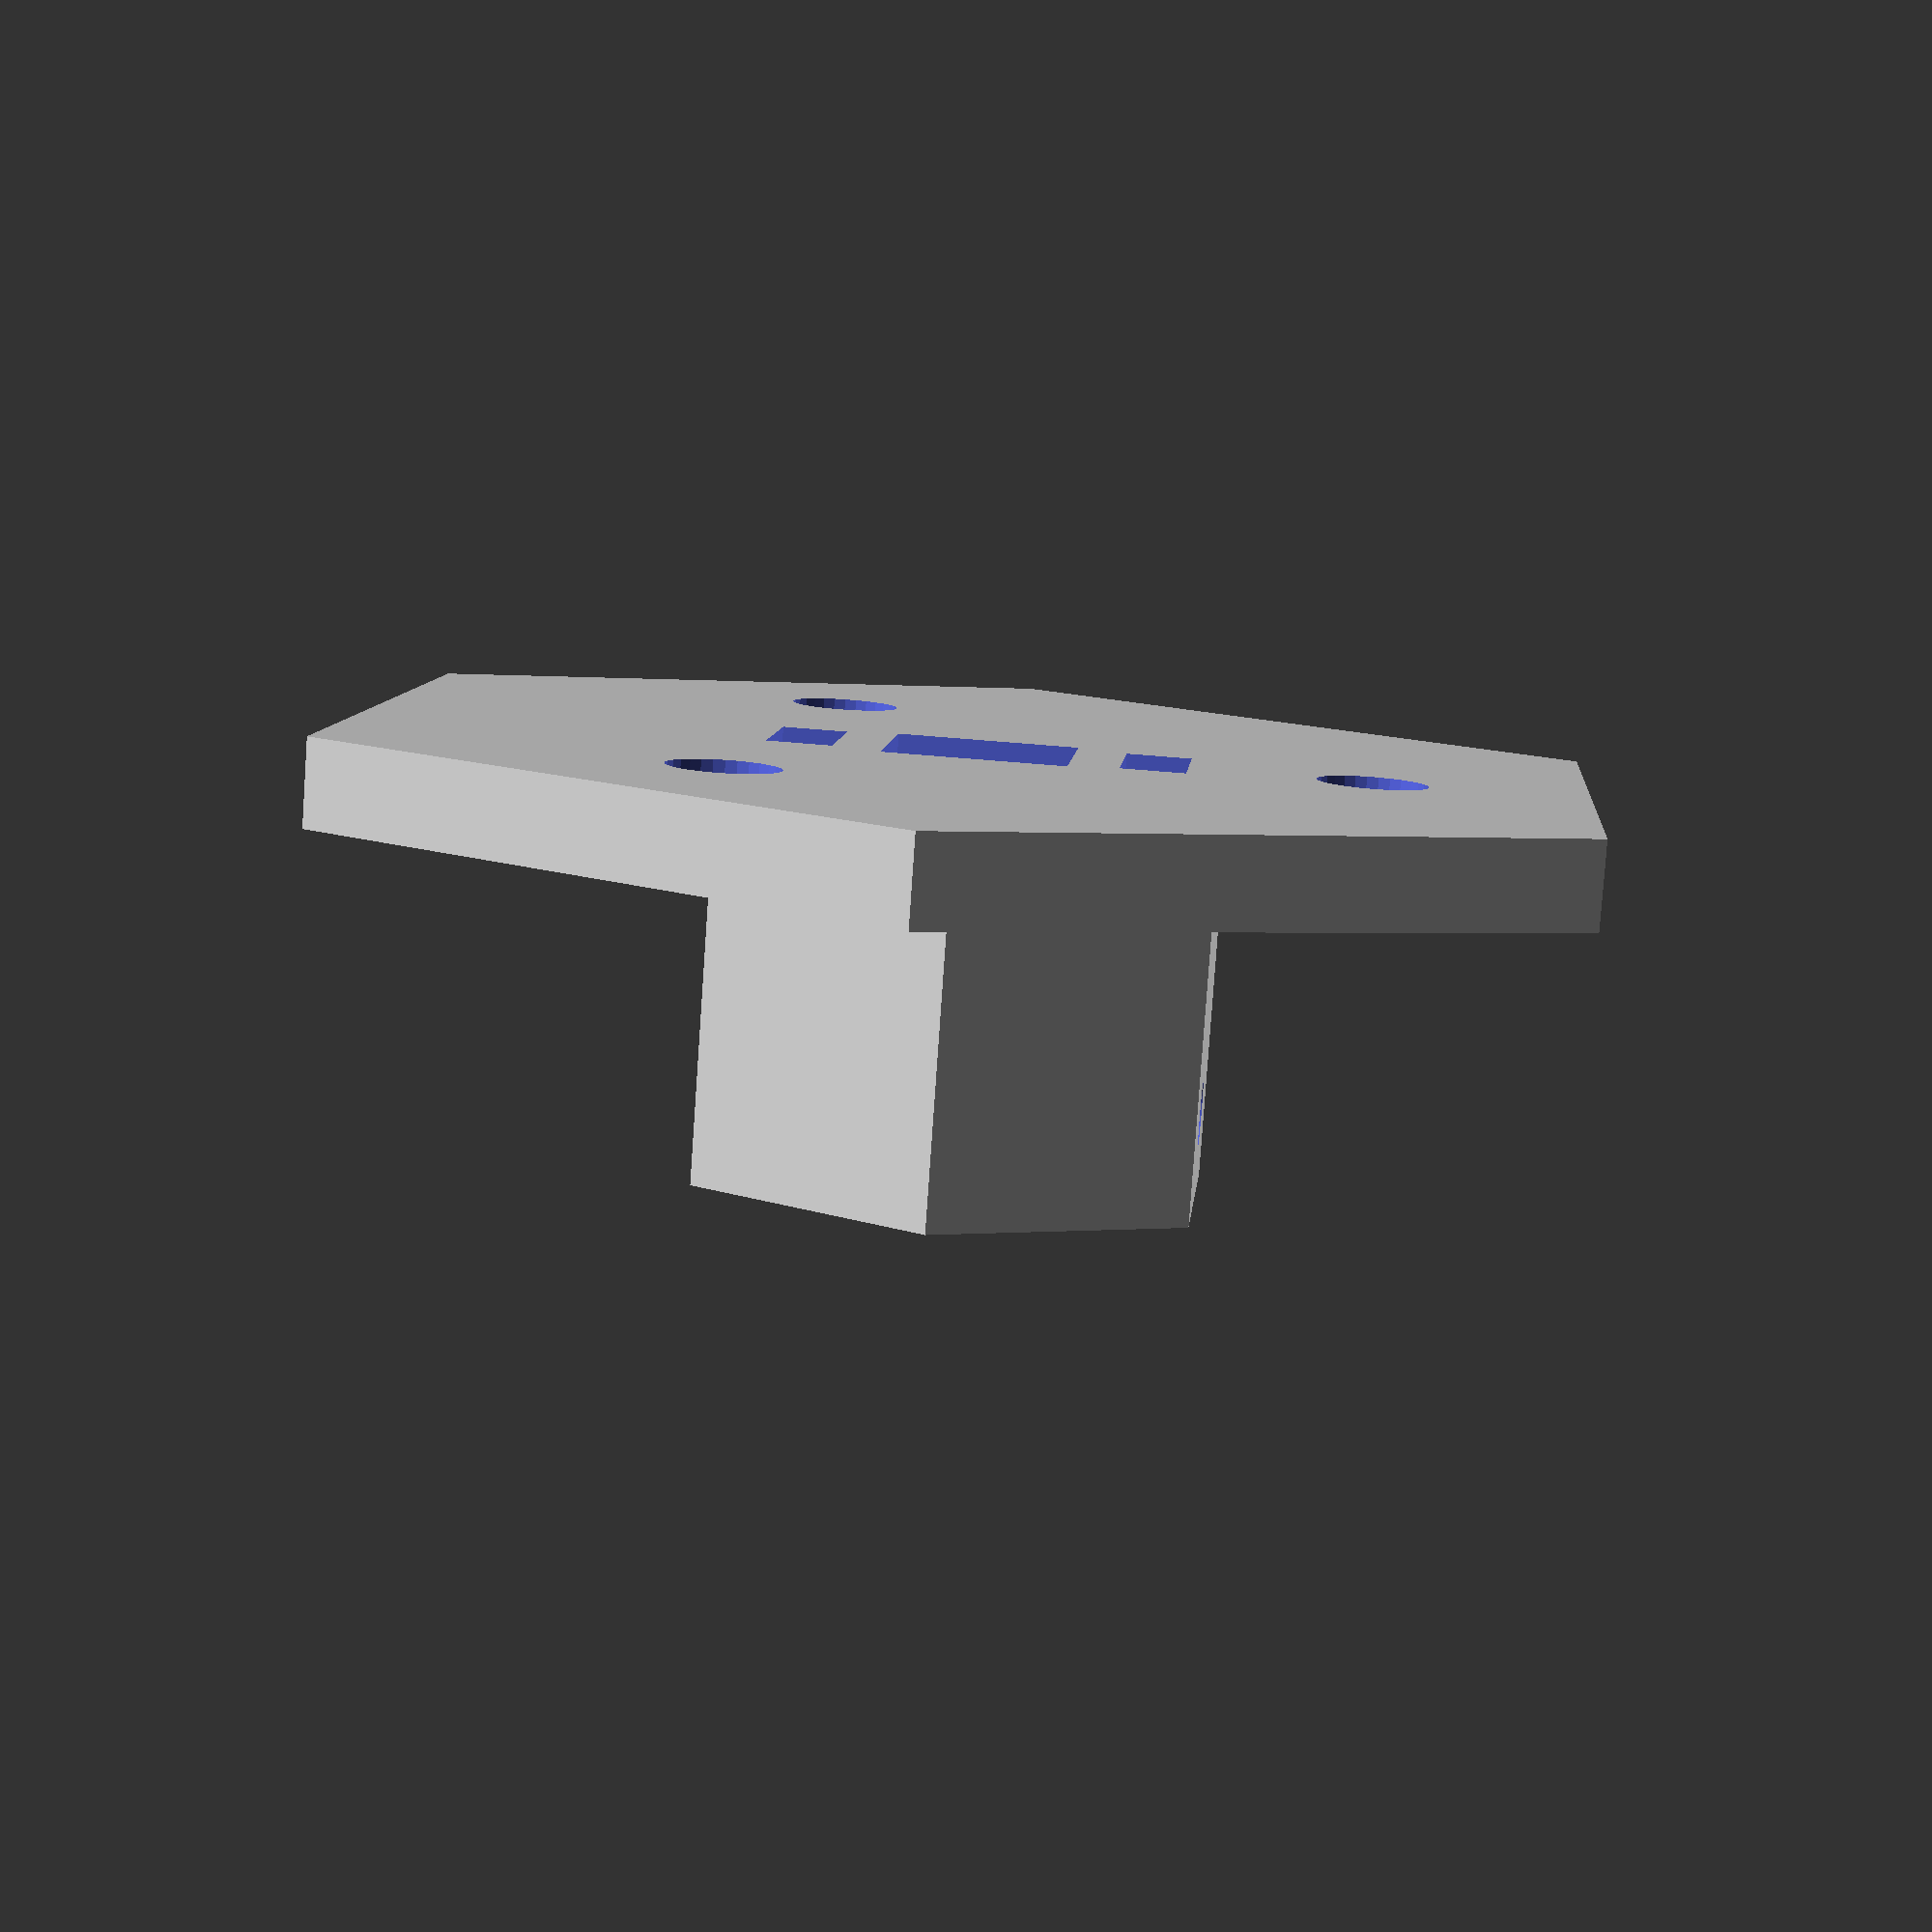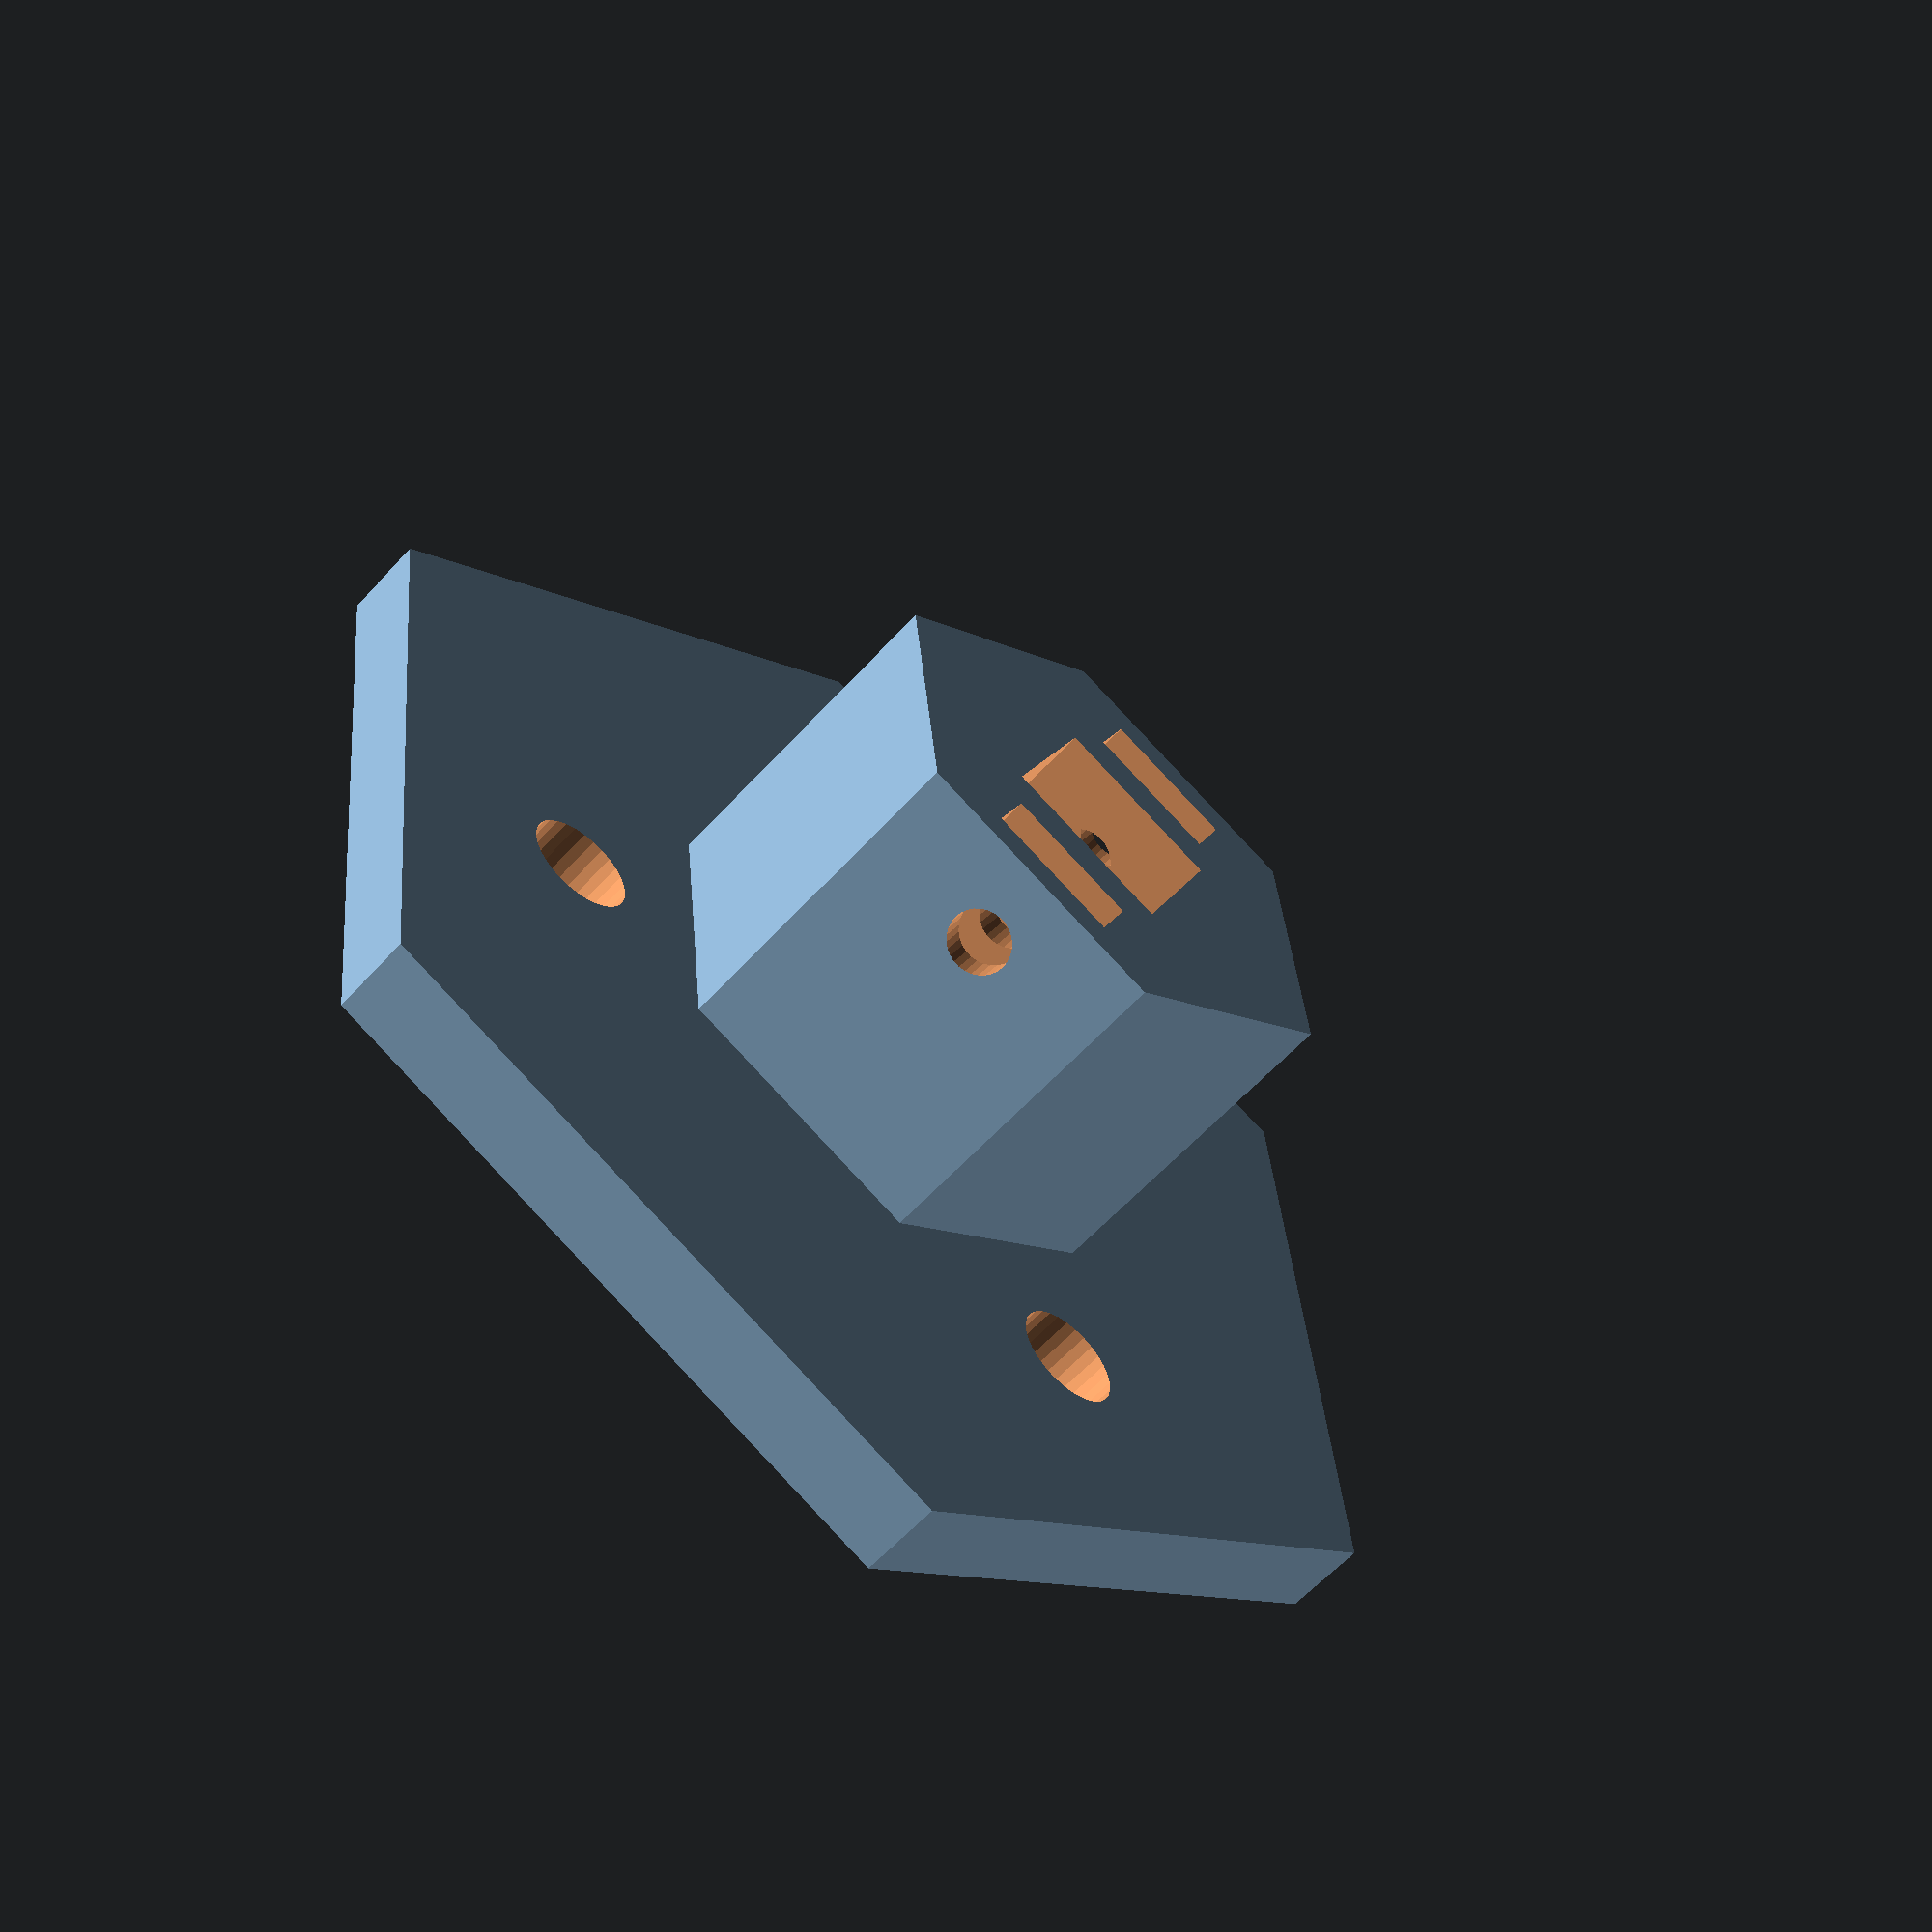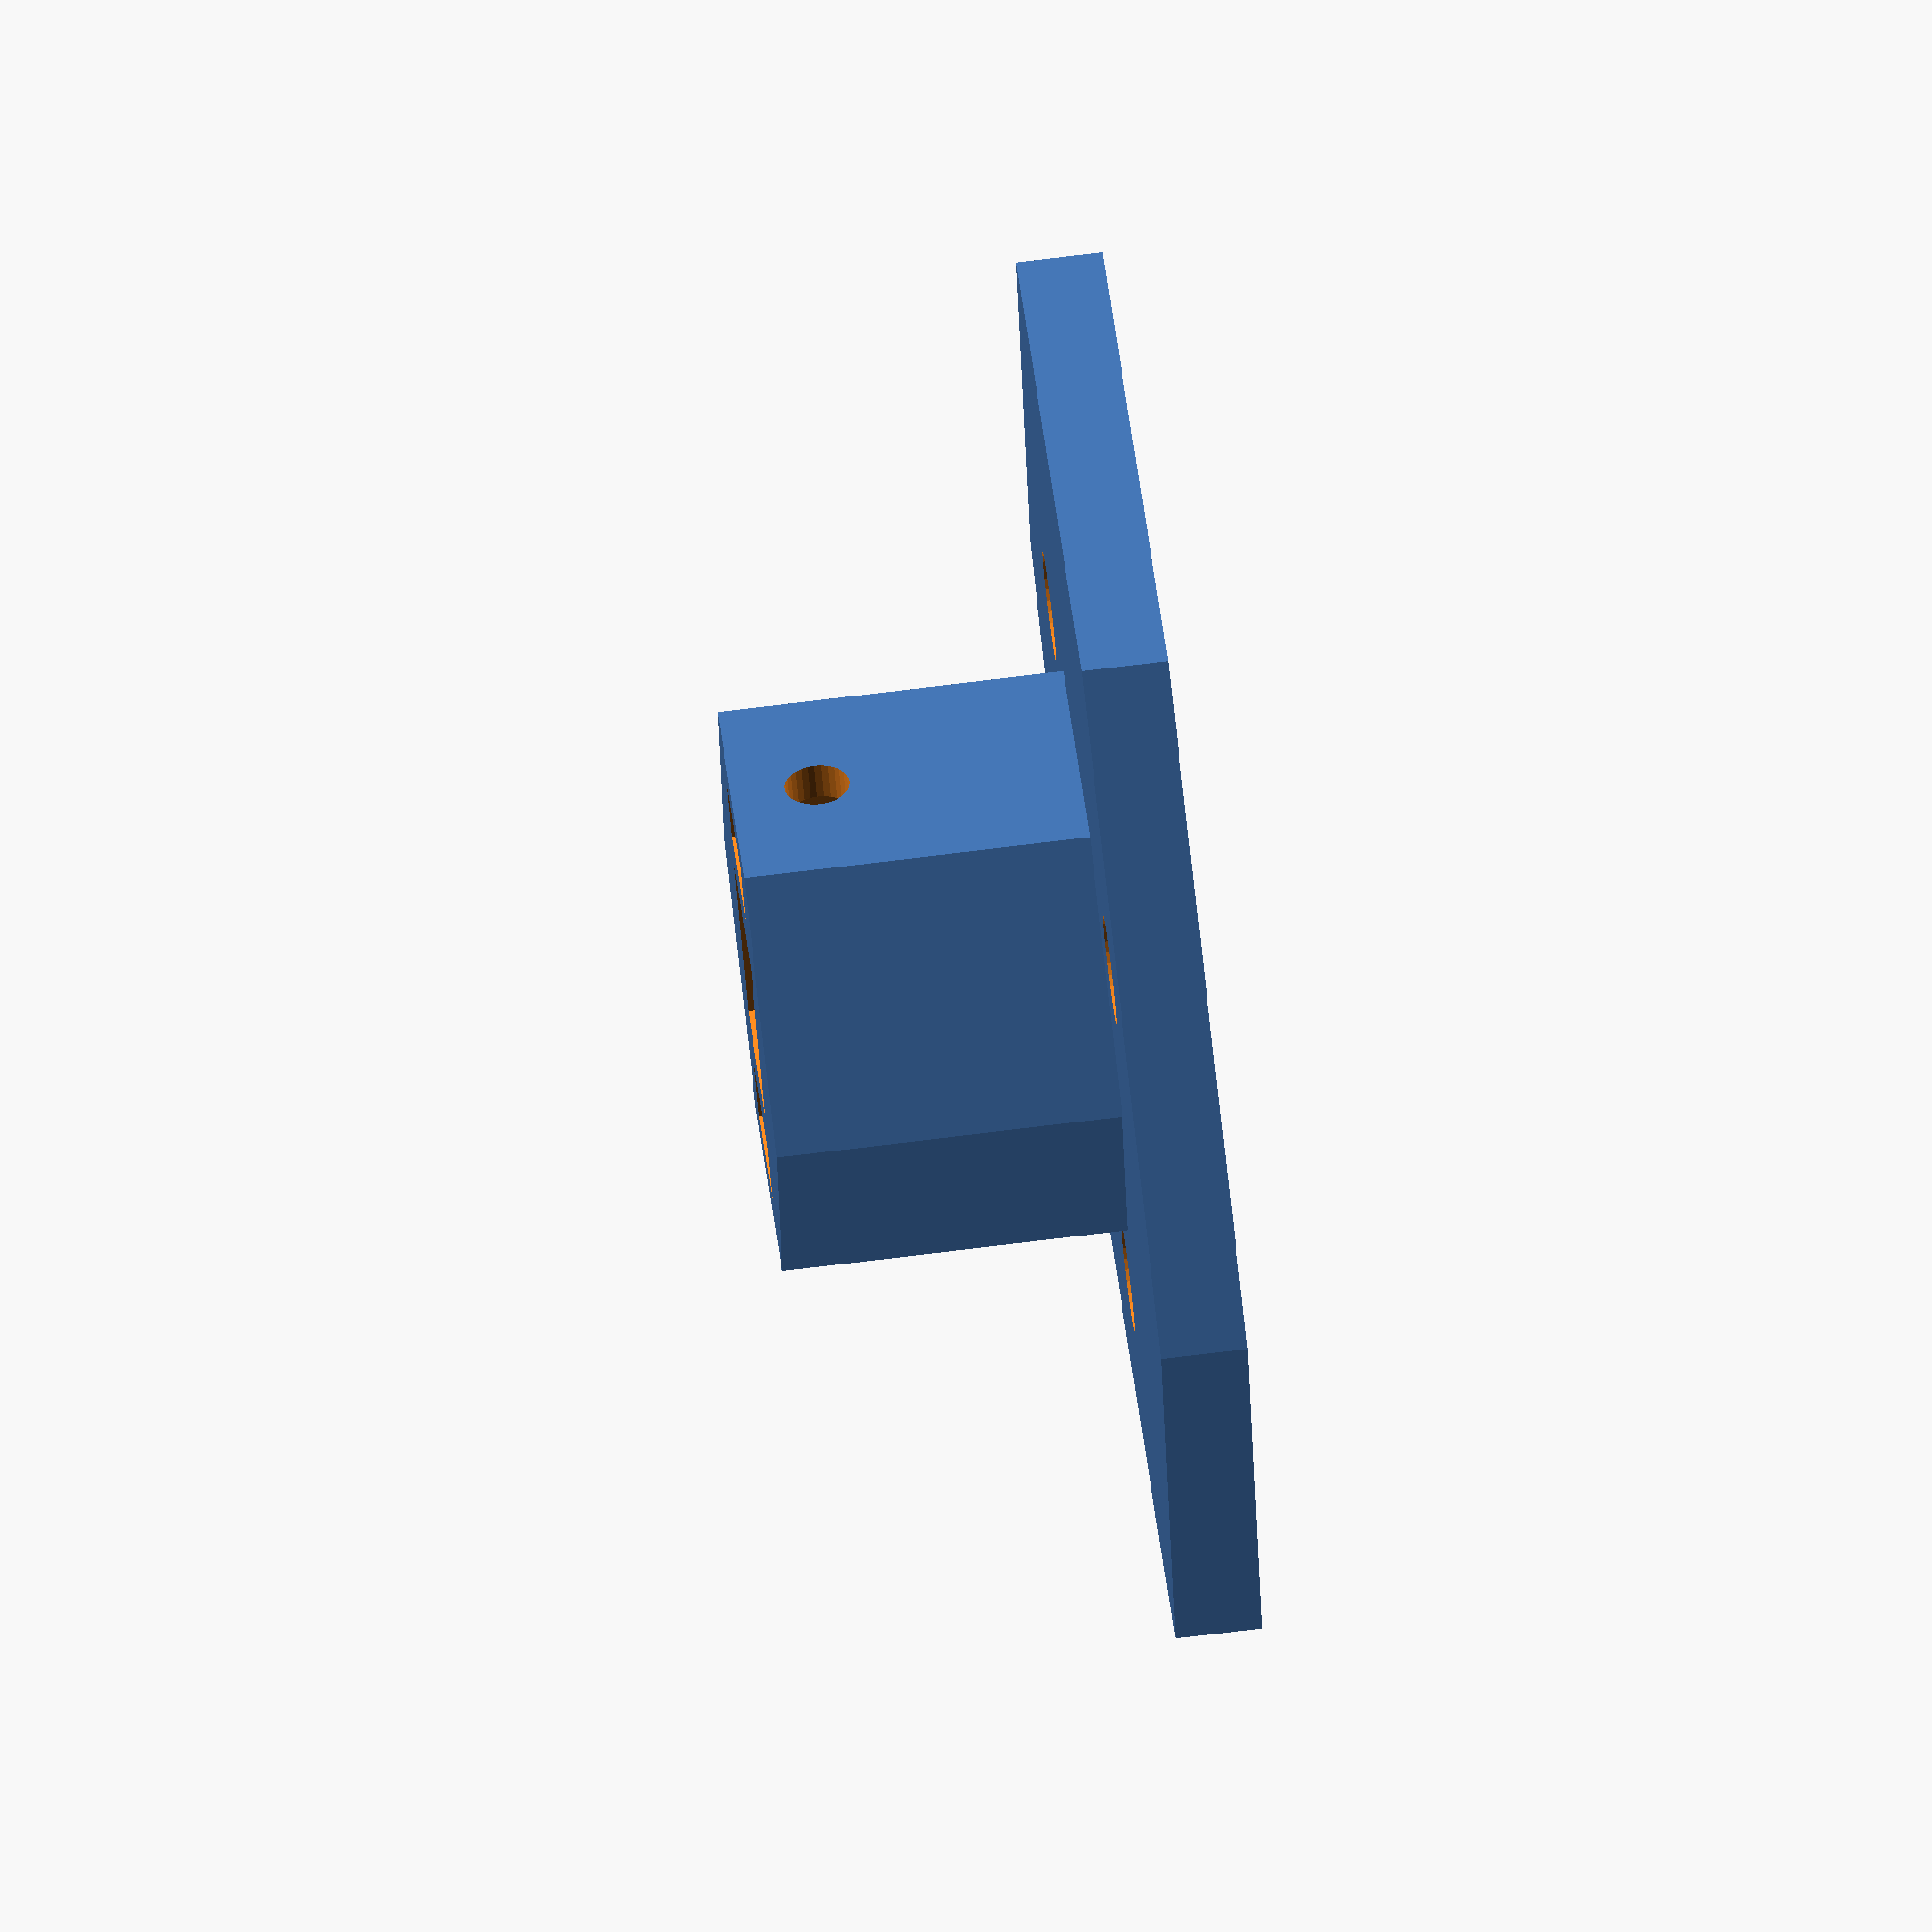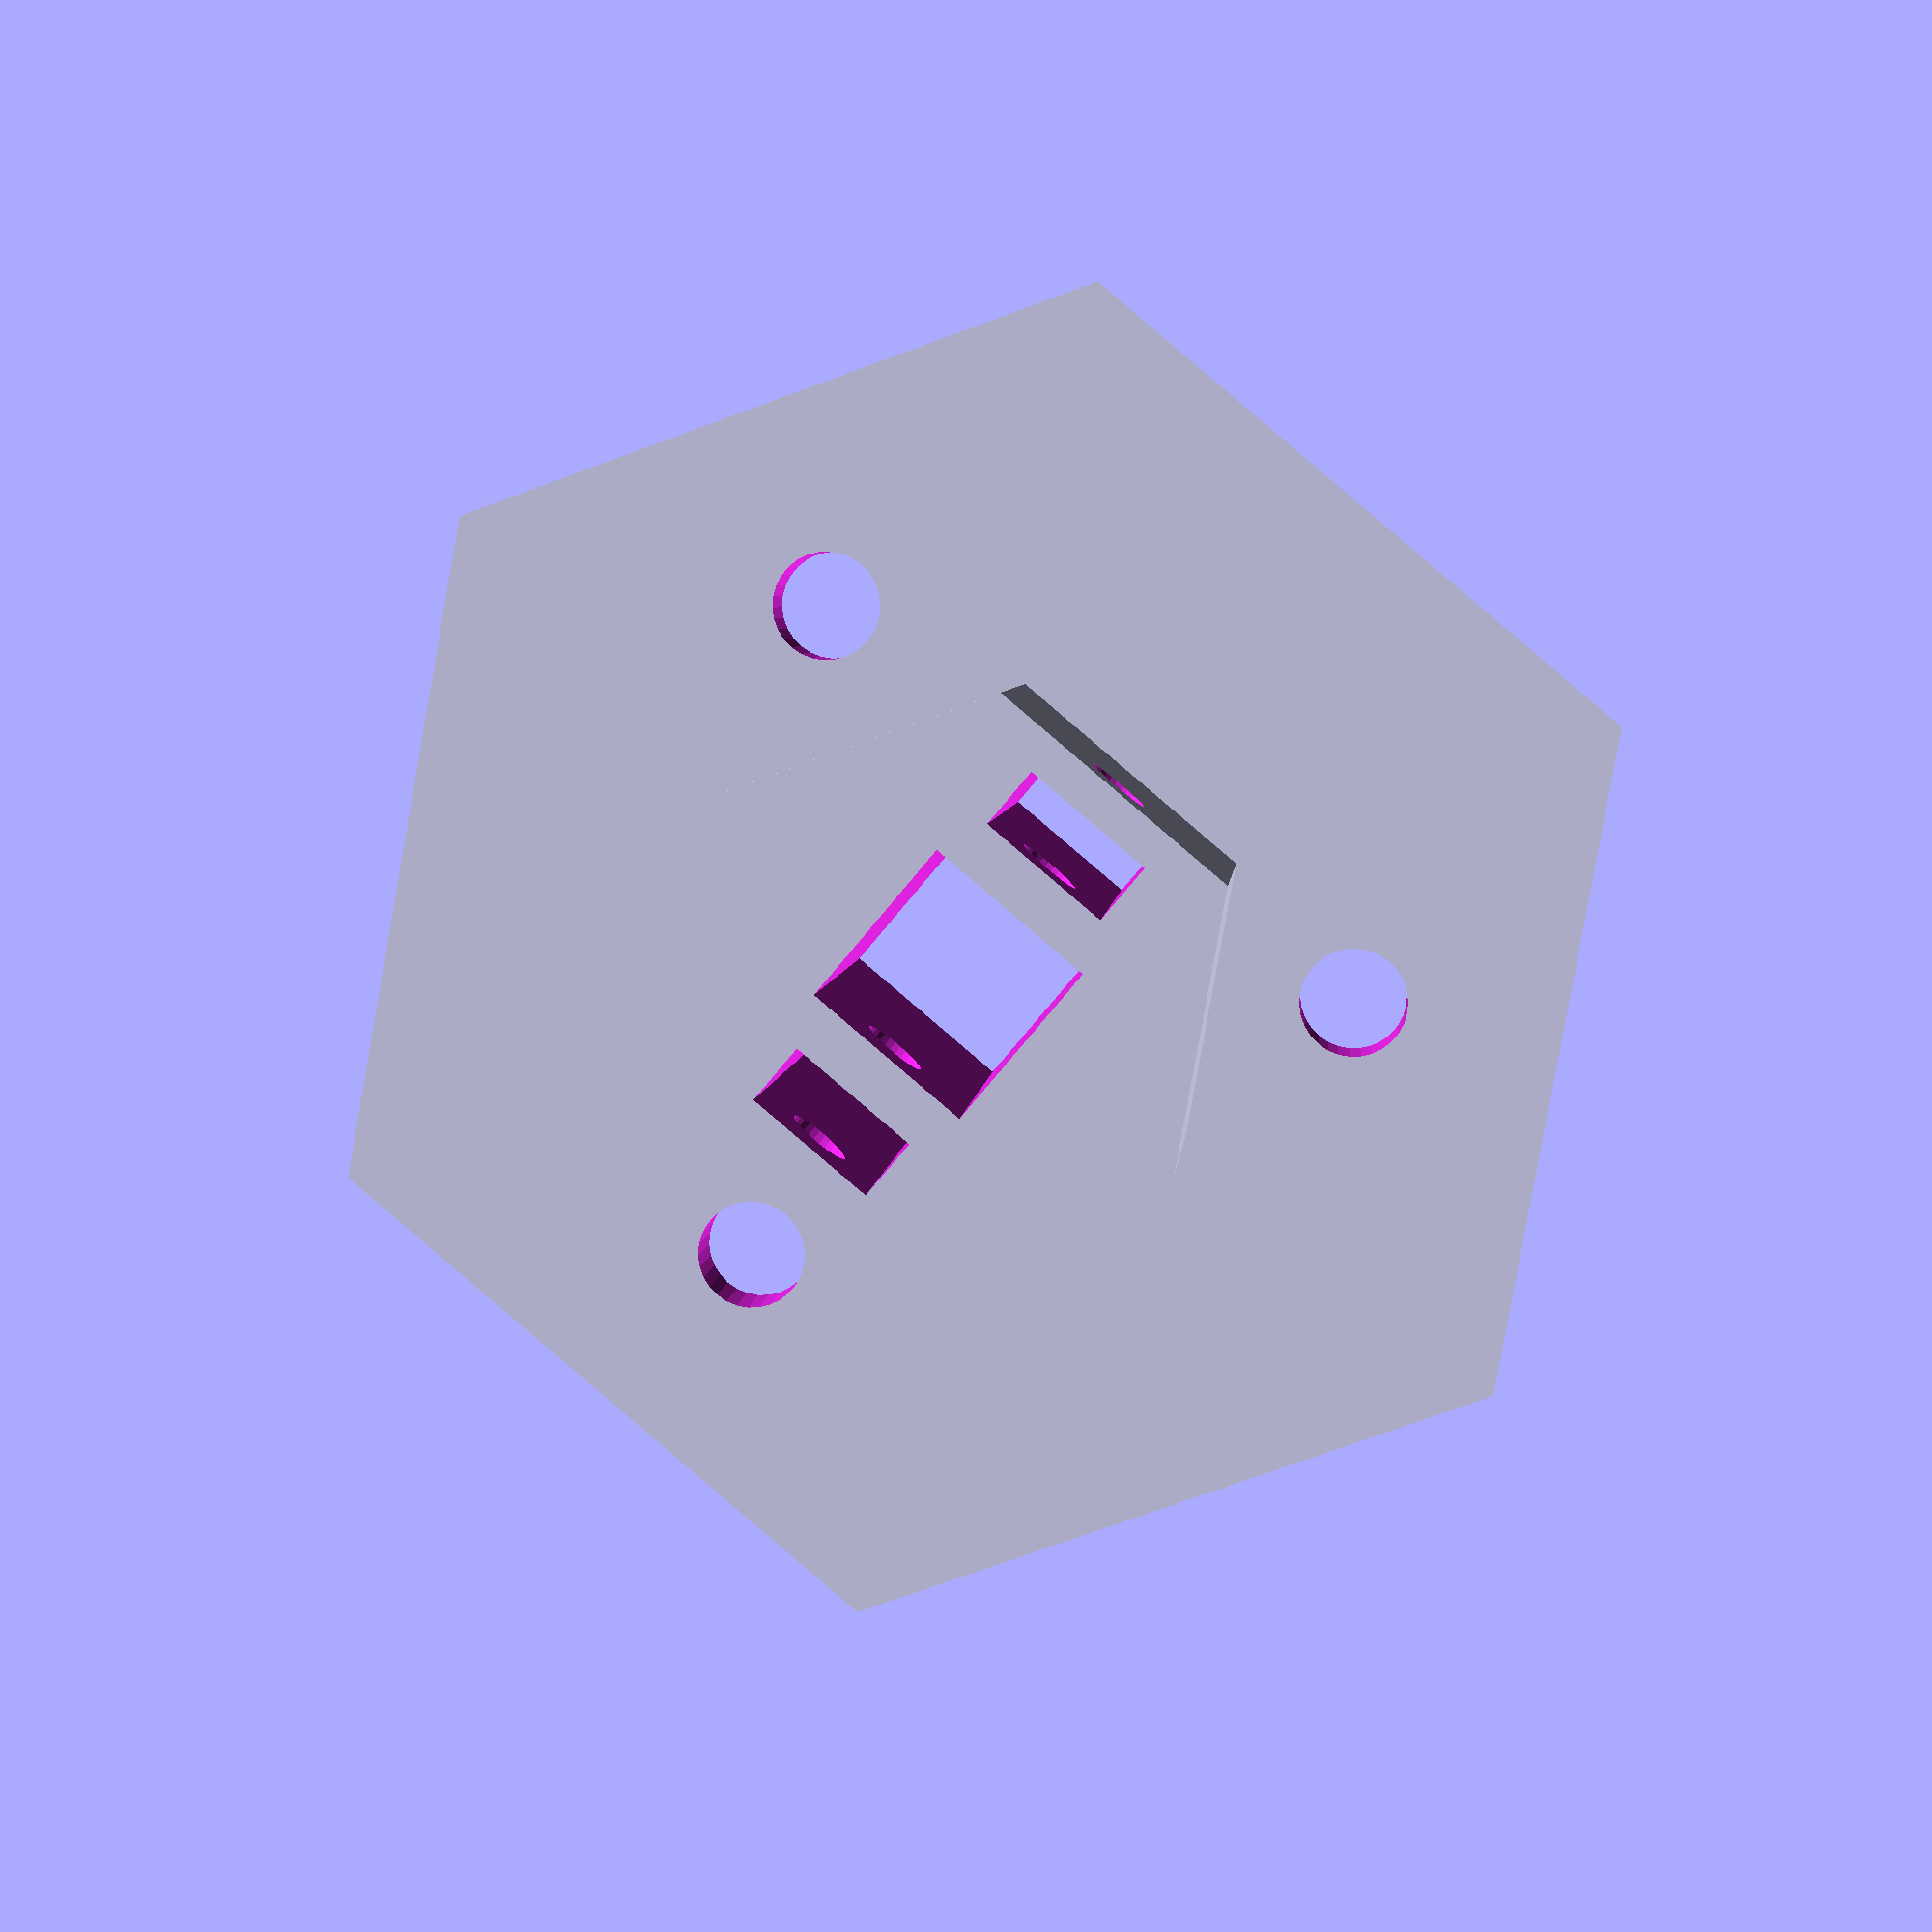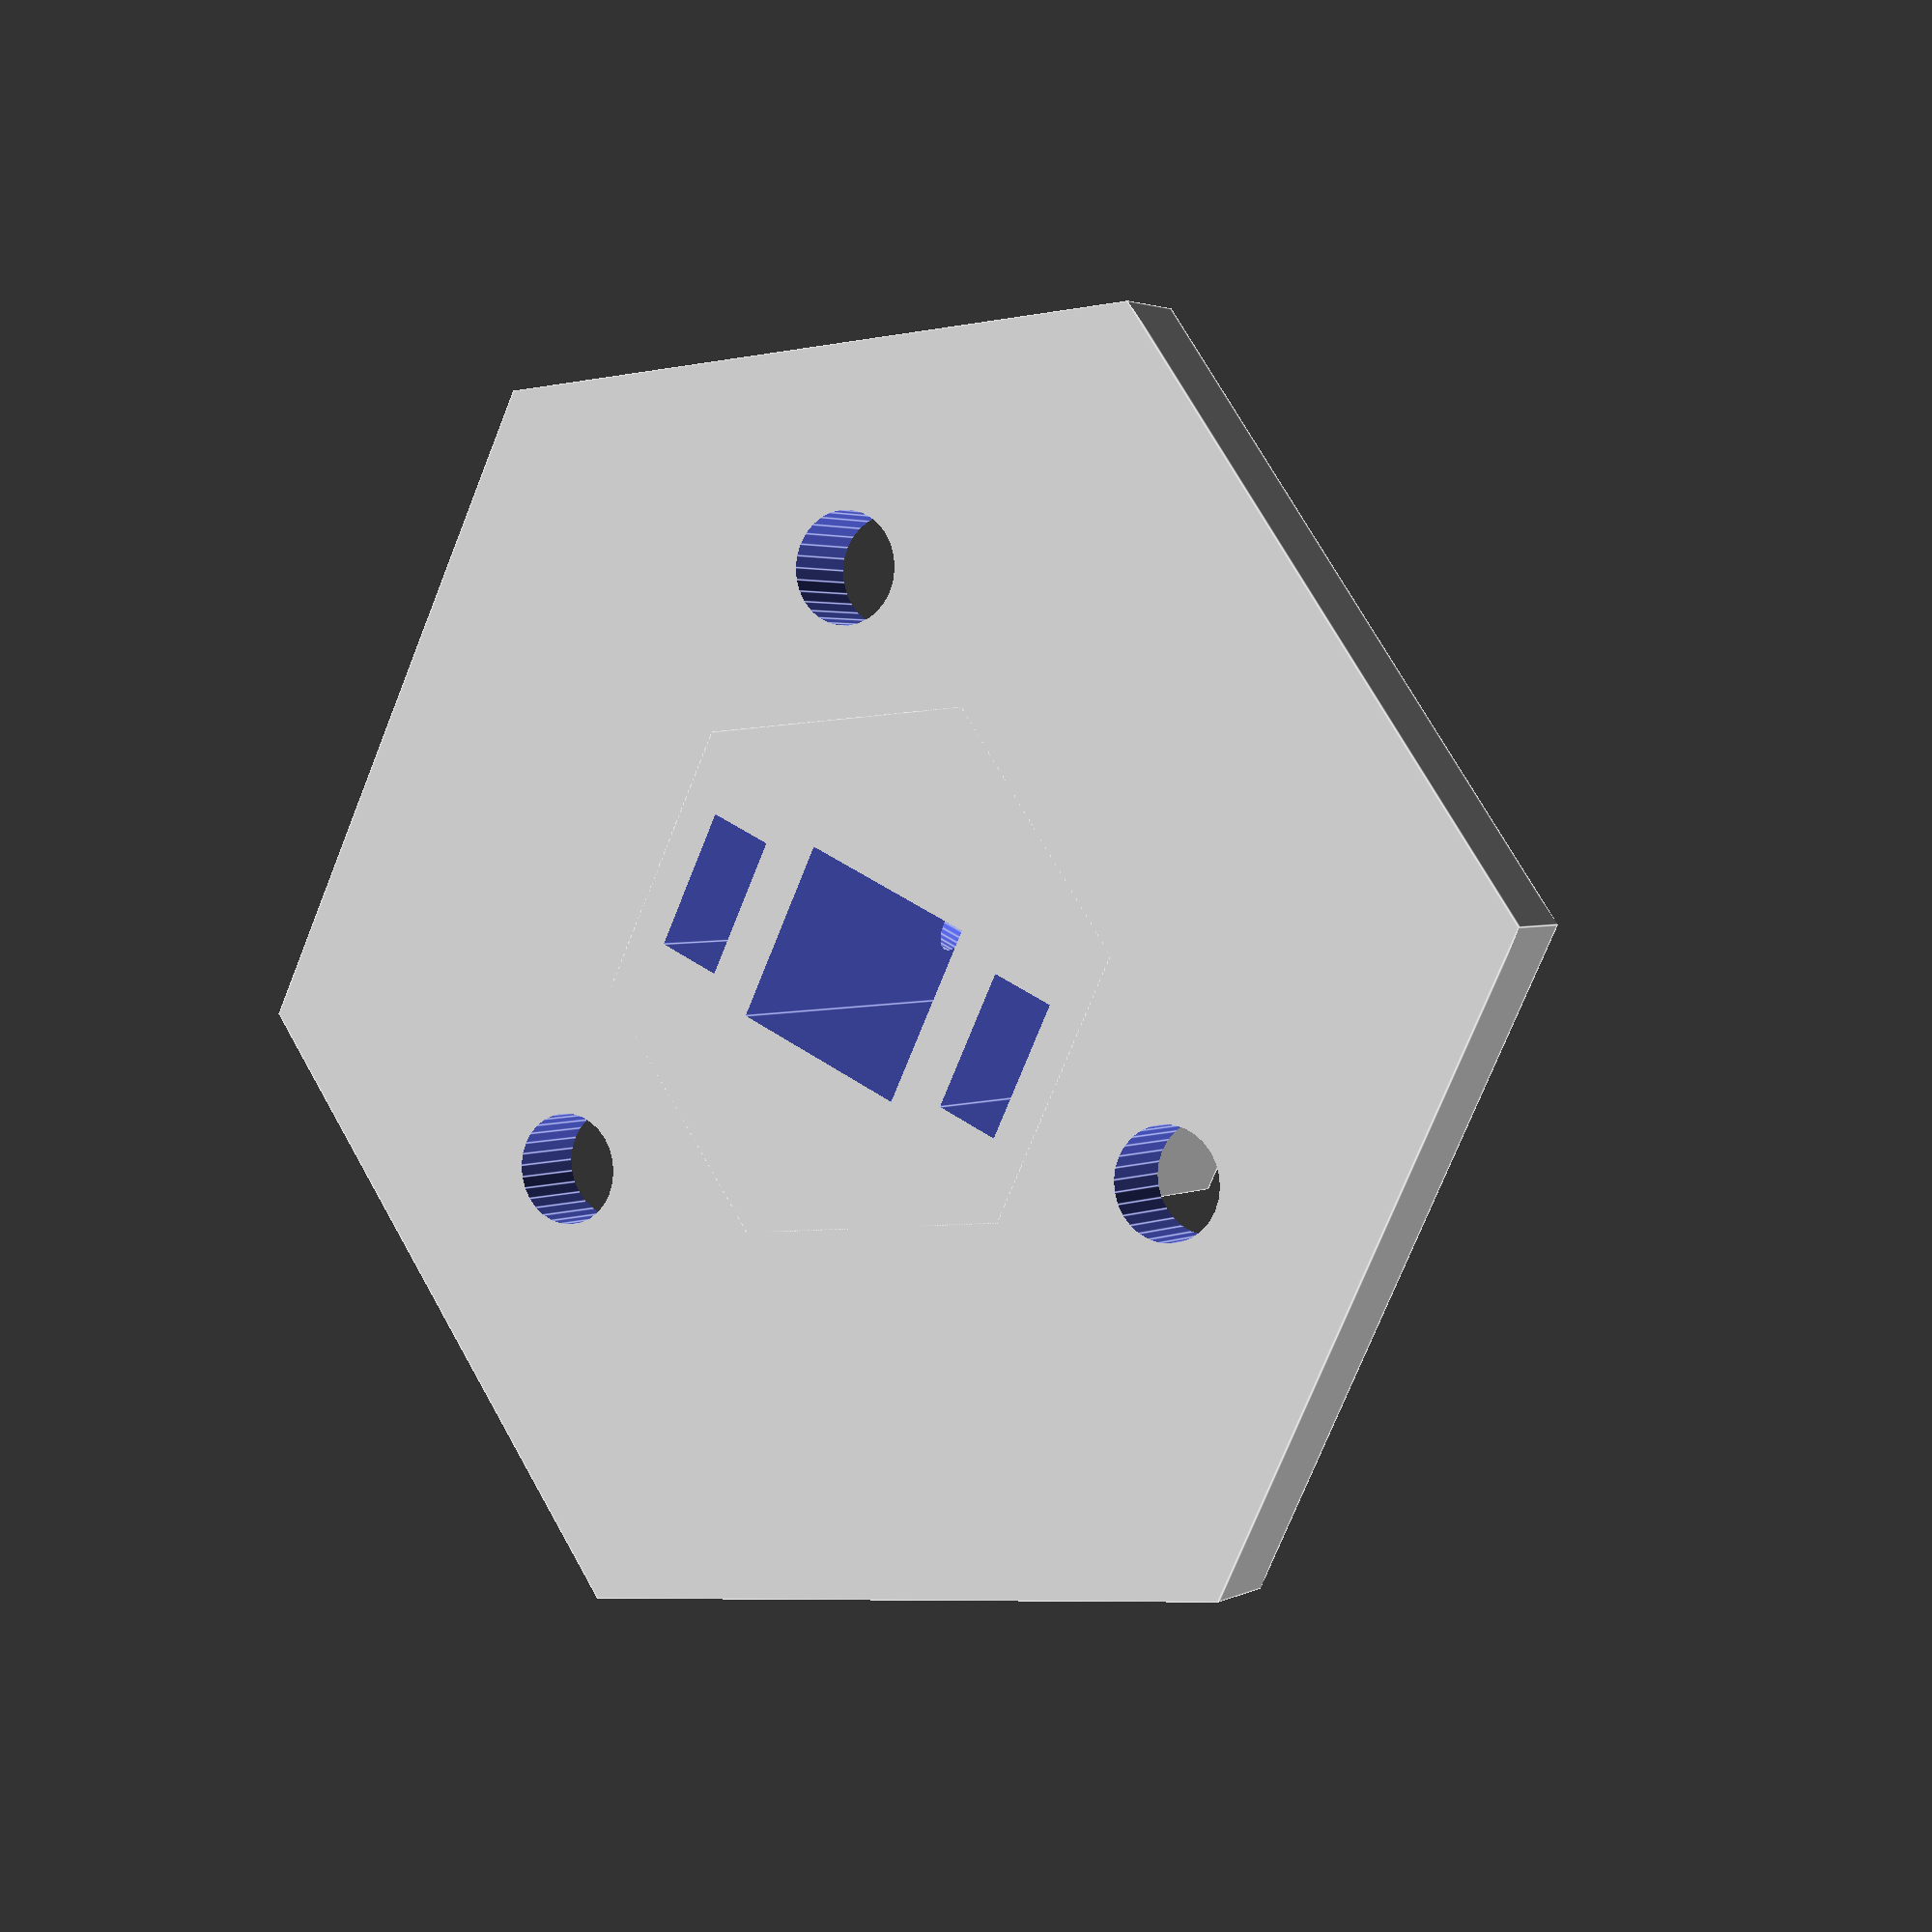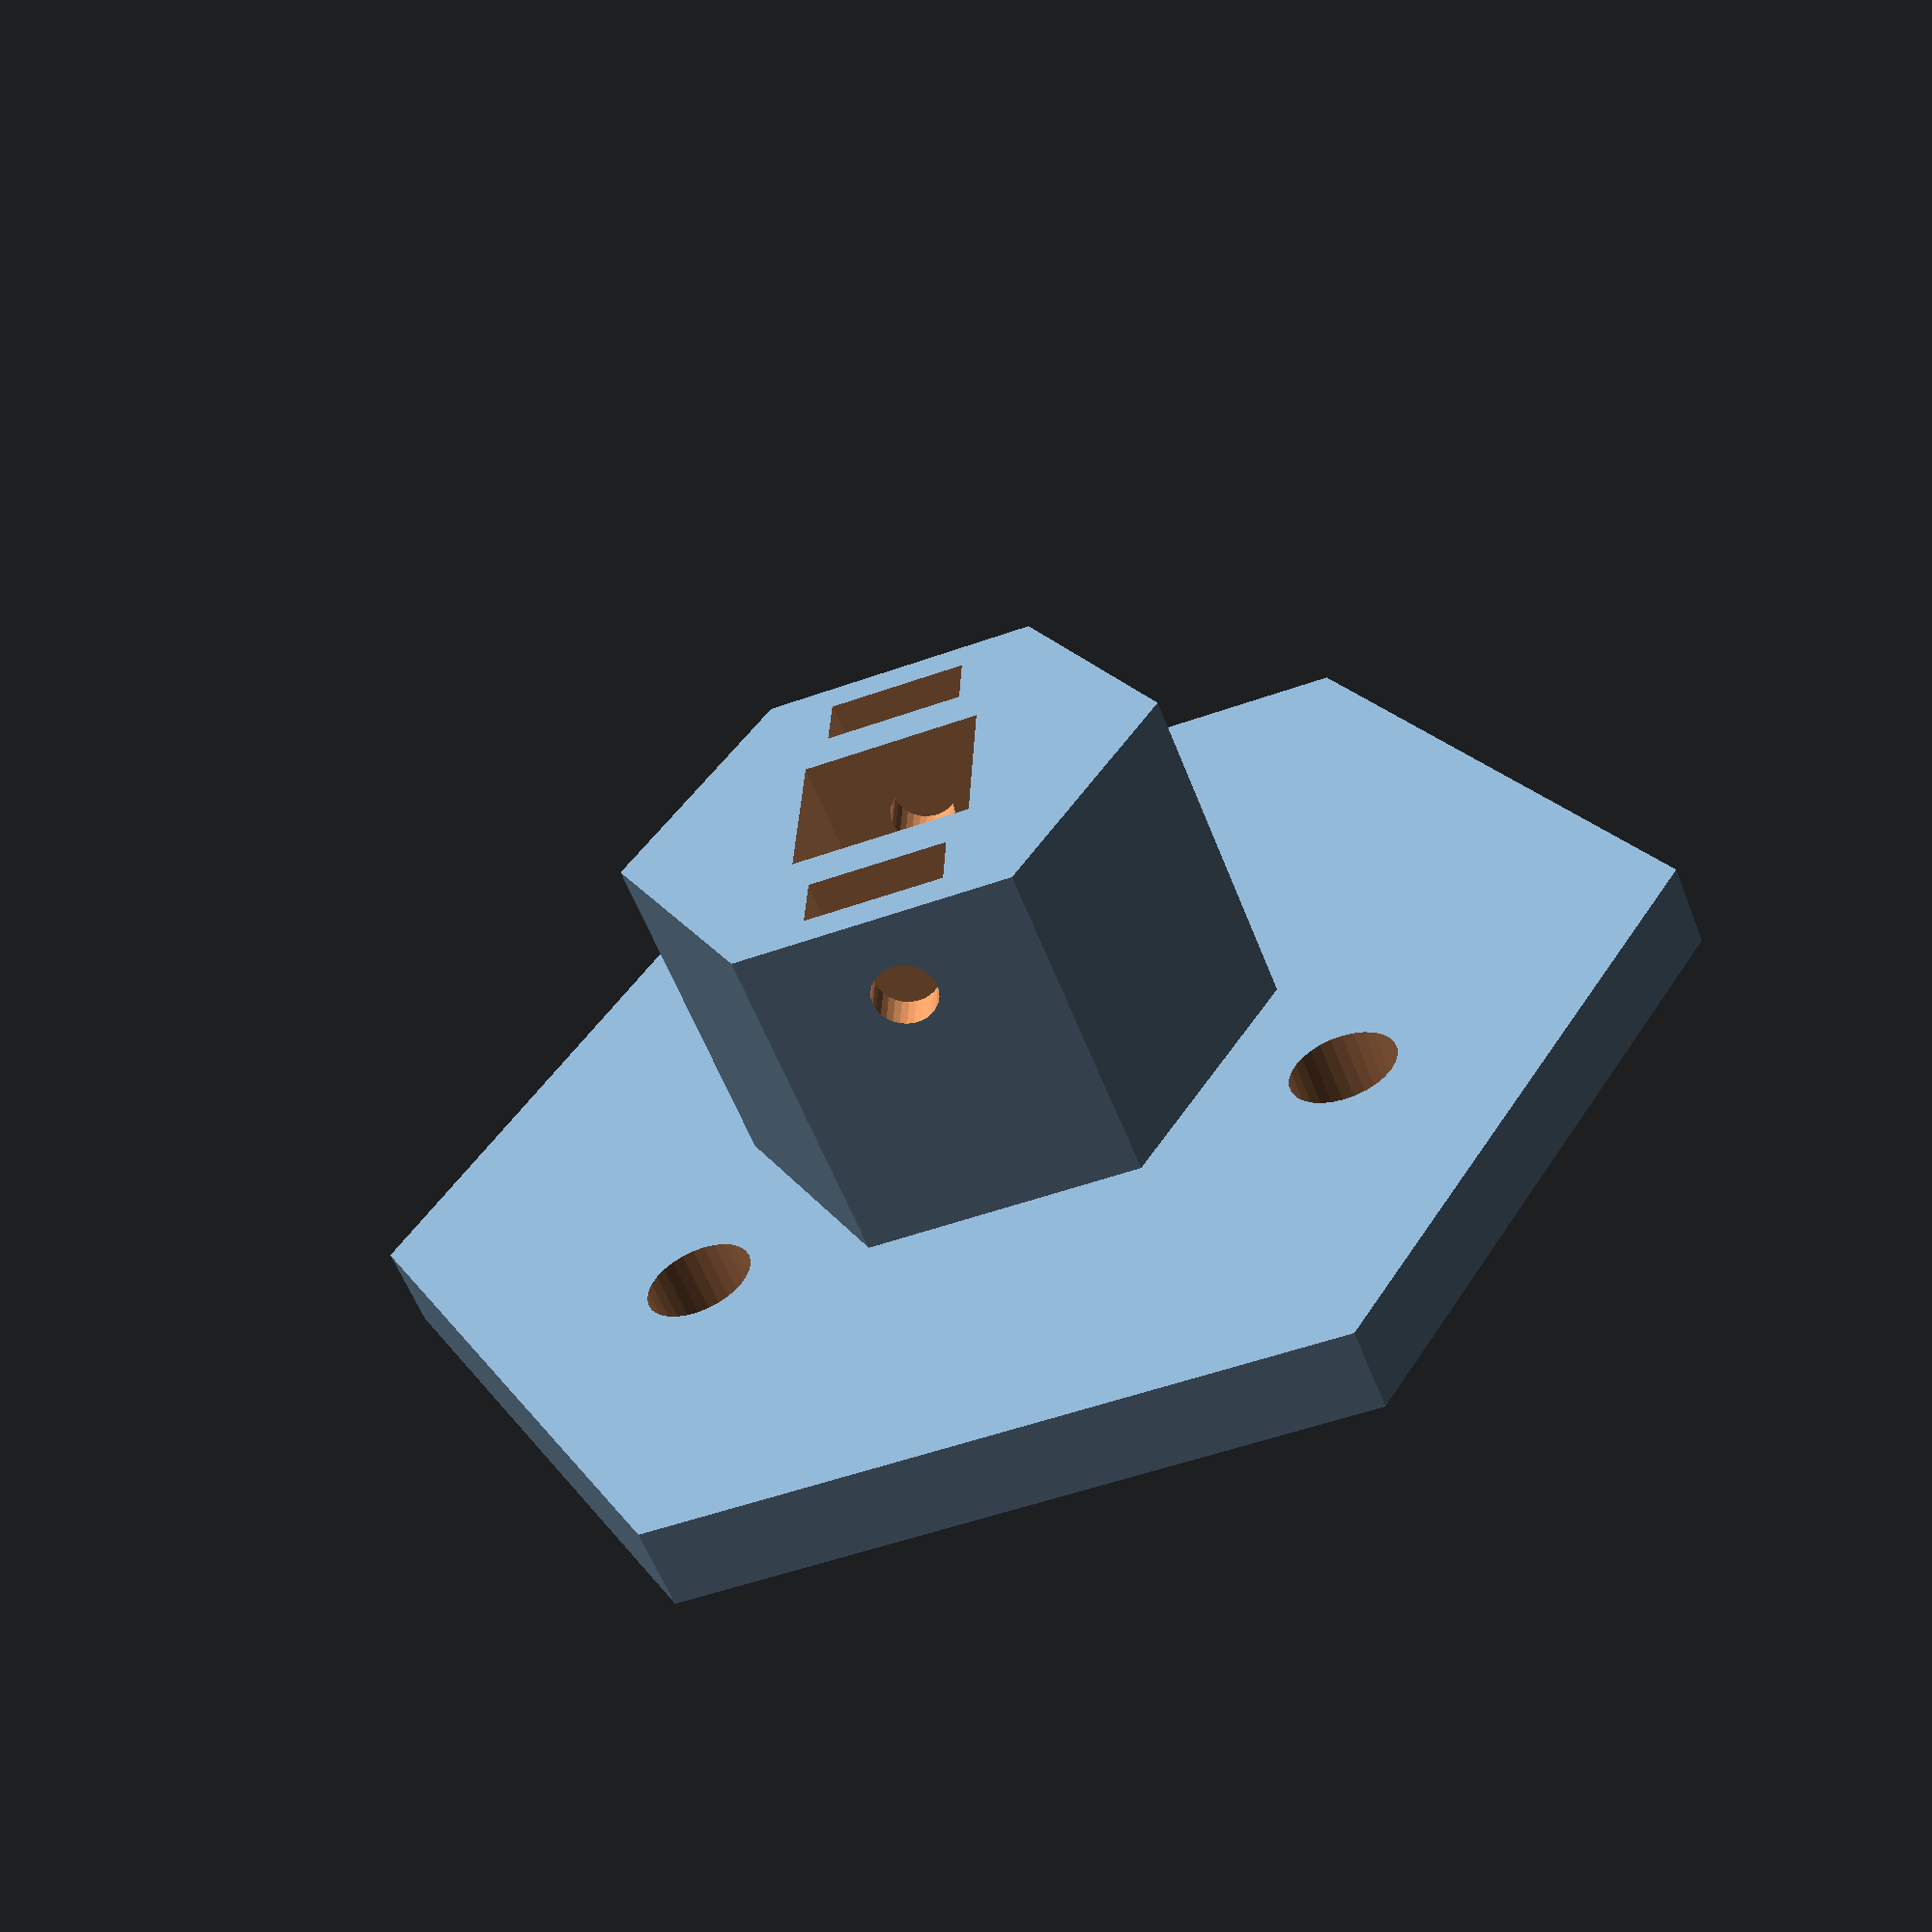
<openscad>
beam_width    = 8;
hole_diameter = 5.1;
hole_radius   = hole_diameter / 2;

plate_radius = beam_width * 4;
distance_of_edge_from_center = sqrt(pow(plate_radius,2)-pow(plate_radius/2,2));

module beam_holes(number_of_holes, step=8) {
    beam_length = number_of_holes * 8;
    // Cut the holes
    for (x=[4 : step : beam_length]) {
        translate([x-4,0,2])
        cylinder(r=2.55, h=12, $fn=30);
    }
}

union(){

    difference(){
        cylinder(r=13, h=20, $fn=6);

        translate([0,20,16])
        rotate([90,0,0])
        cylinder(r=1.5, h=40, $fn=30);

        translate([0,-8,0])
        cube([6.5,3,60], center=true);

        translate([0,8,0])
        cube([6.5,3,60], center=true);

        translate([-4.2,-4.2,-12])
        cube([8.4,8.4,50]);
    }

    difference(){
        // Base plate
        cylinder(r=plate_radius, h=4, $fn=6);

        rotate(90)
        translate([0,0,-5])
        center_connectors();

        translate([0,-8,0])
        cube([6.5,3,60], center=true);

        translate([0,8,0])
        cube([6.5,3,60], center=true);

        translate([-4.2,-4.2,-12])
        cube([8.4,8.4,50]);
    }
}


module center_connectors() {
    translate([8,16,0])
    rotate(a=0)
    beam_holes(10,step=8*8);

    rotate(a=120)
    translate([8,16,0])
    beam_holes(10,step=8*8);

    rotate(a=240)
    translate([8,16,0])
    beam_holes(10,step=8*8);
}

</openscad>
<views>
elev=261.4 azim=265.2 roll=4.0 proj=p view=wireframe
elev=238.6 azim=23.8 roll=221.5 proj=p view=solid
elev=284.2 azim=320.5 roll=83.0 proj=o view=solid
elev=355.3 azim=40.2 roll=4.5 proj=p view=solid
elev=357.7 azim=64.6 roll=210.1 proj=p view=edges
elev=58.6 azim=182.6 roll=21.2 proj=p view=wireframe
</views>
